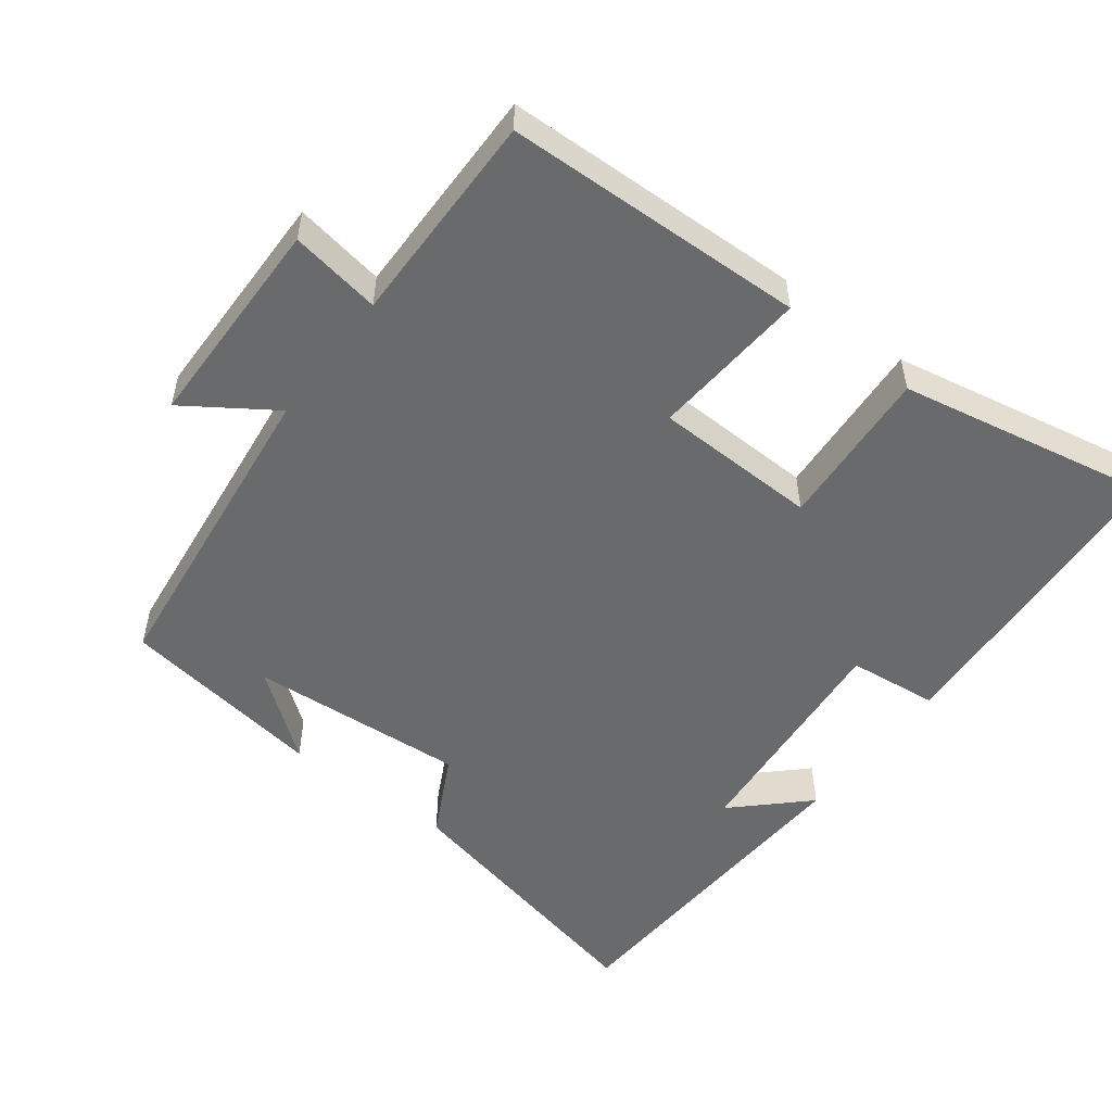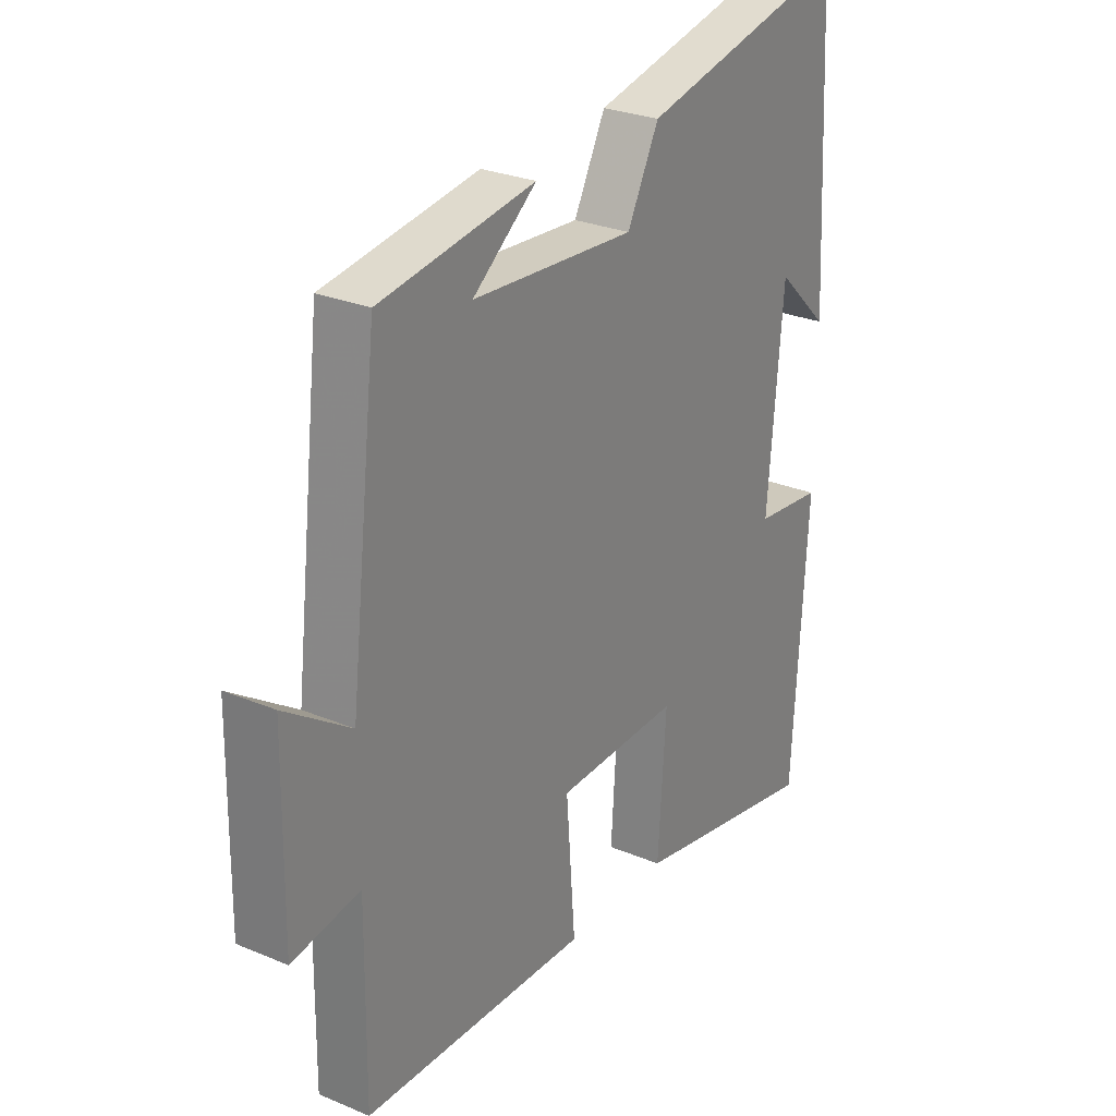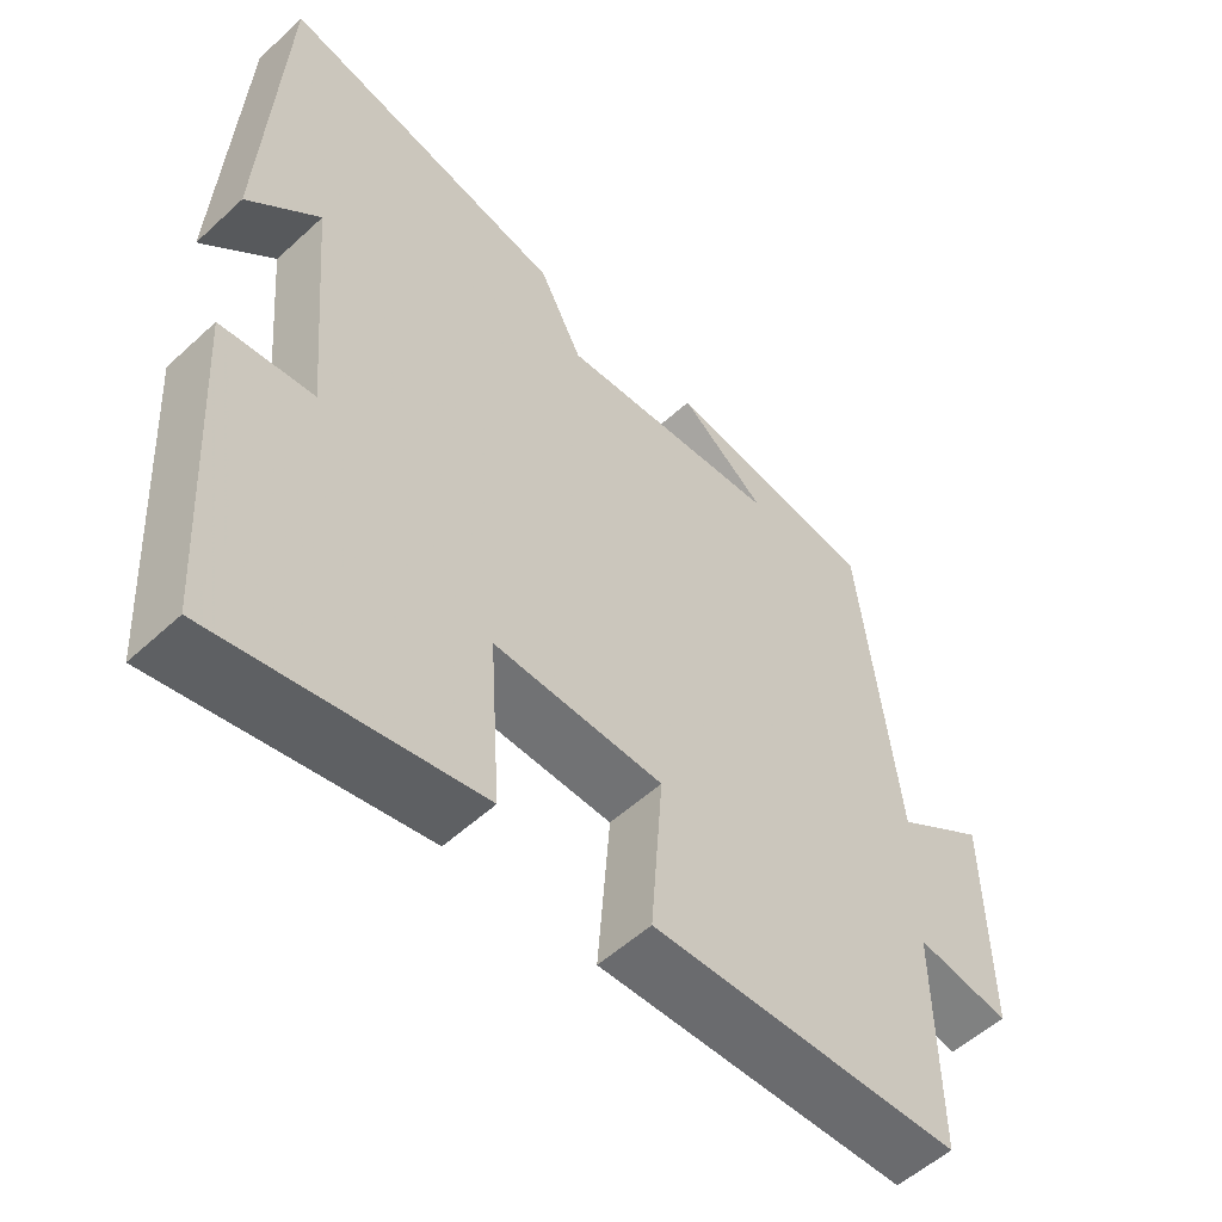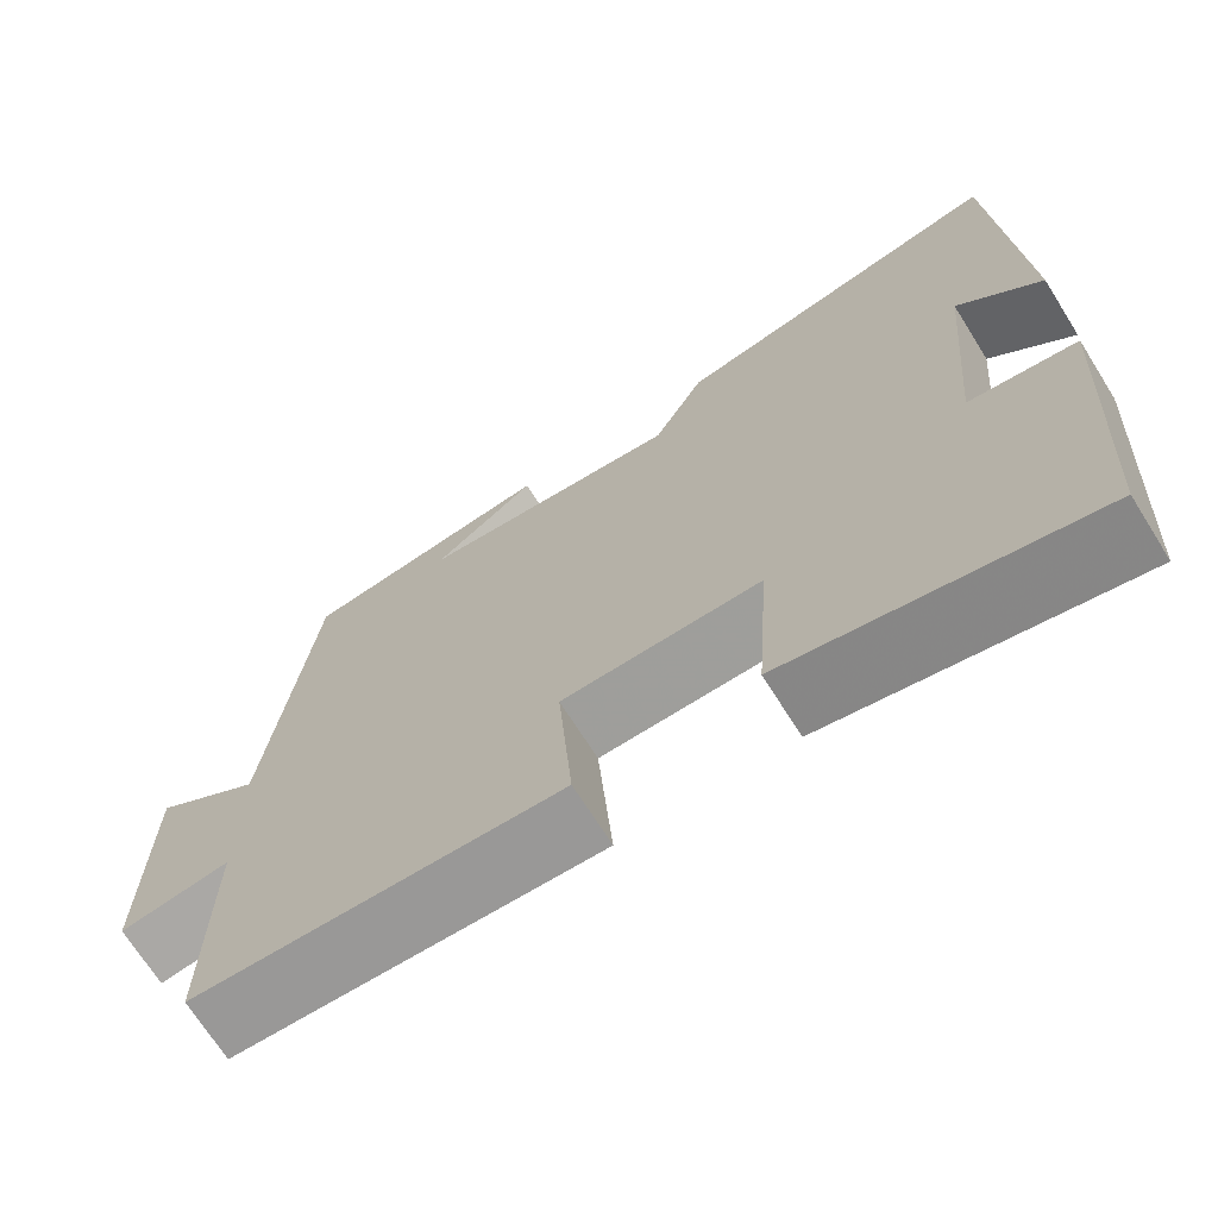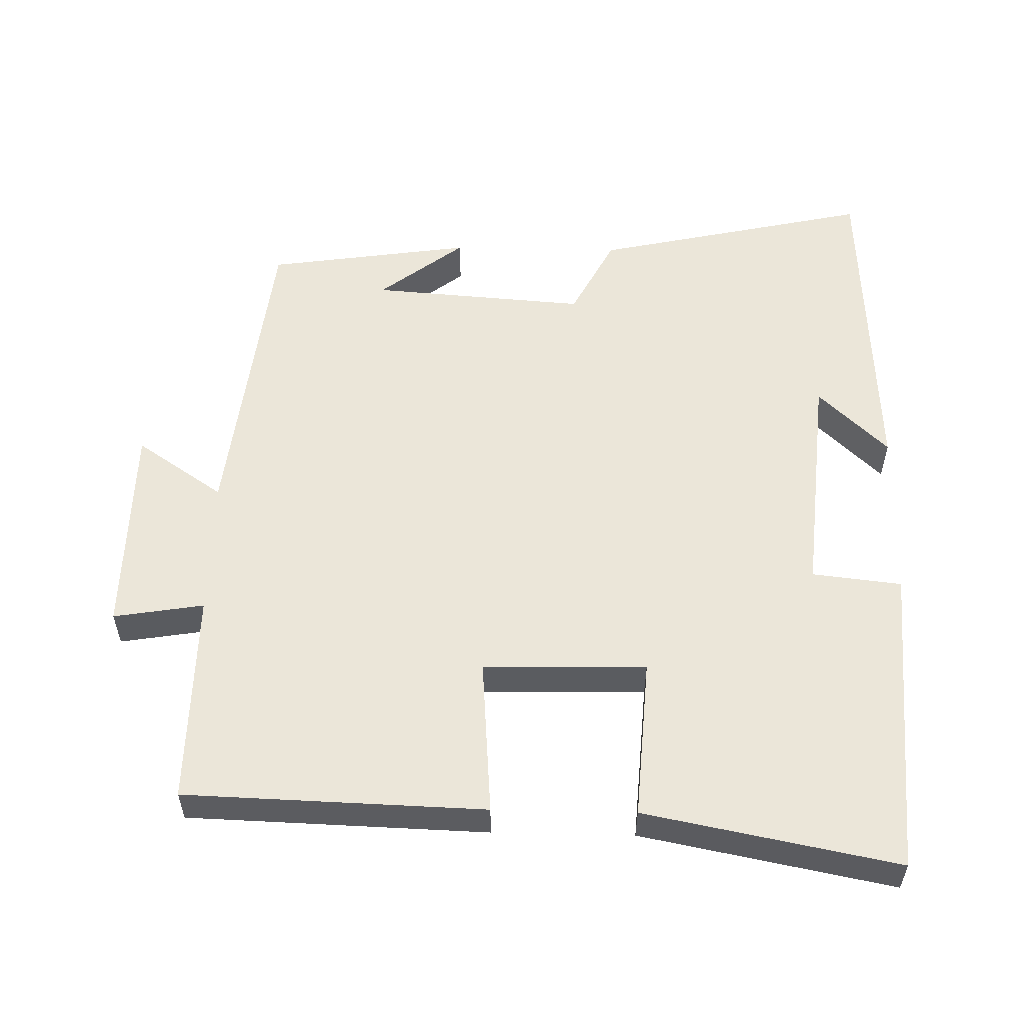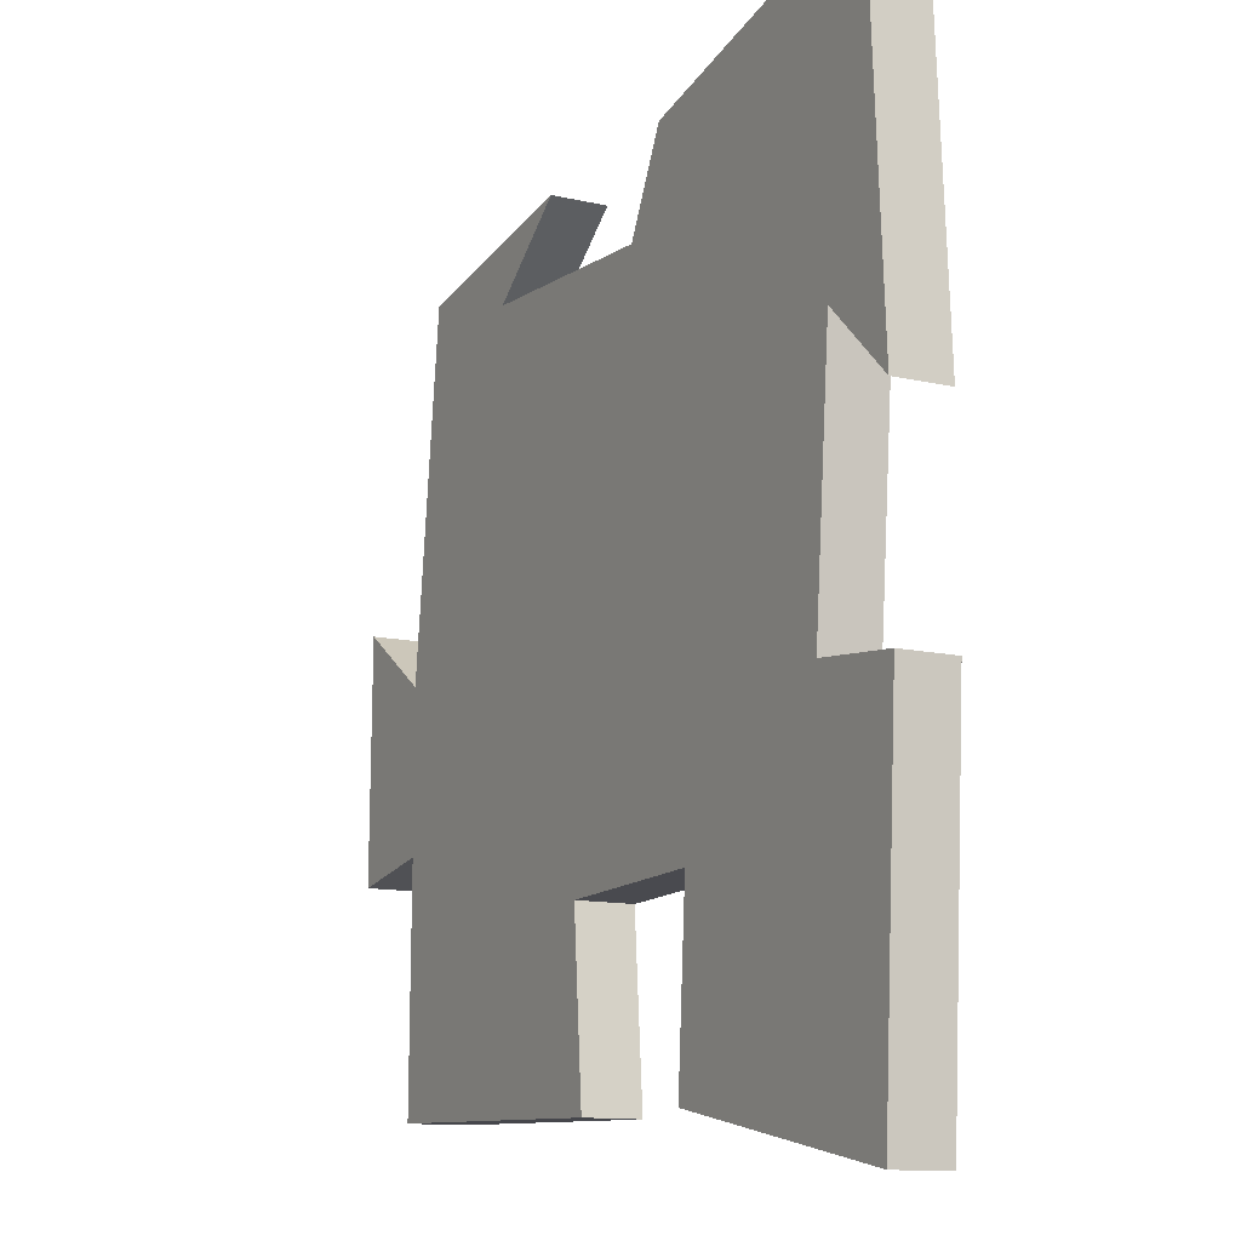
<metadata>
{"format":"obj","ext":"obj","renderer":"f3d","projection":"perspective","resolution":1024,"background":"white","views":[{"elev":-52.9,"azim":142.8,"up":"+Y"},{"elev":27.3,"azim":122.9,"up":"+Z"},{"elev":-54.5,"azim":-45.8,"up":"+Z"},{"elev":-69.8,"azim":-147.9,"up":"+Z"},{"elev":55.6,"azim":-178.7,"up":"+Y"},{"elev":-12.4,"azim":-118.2,"up":"+Z"}]}
</metadata>
<code>
v -0.475 0.07 0.587
v -0.085 0.07 0.5
v -0.026 0.07 0.386
v 0.278 0.07 0.408
v 0.159 0.07 0.5
v 0.448 0.07 0.457
v 0.5 0.07 0.011
v 0.623 0.07 0.094
v 0.627 0.07 -0.208
v 0.5 0.07 -0.187
v 0.503 0.07 -0.487
v 0.081 0.07 -0.5
v 0.098 0.07 -0.28
v -0.132 0.07 -0.274
v -0.117 0.07 -0.5
v -0.473 0.07 -0.569
v -0.5 0.07 -0.128
v -0.374 0.07 -0.114
v -0.402 0.07 0.21
v -0.5 0.07 0.116
v -0.475 0 0.587
v -0.085 0 0.5
v -0.026 0 0.386
v 0.278 0 0.408
v 0.159 0 0.5
v 0.448 0 0.457
v 0.5 0 0.011
v 0.623 0 0.094
v 0.627 0 -0.208
v 0.5 0 -0.187
v 0.503 0 -0.487
v 0.081 0 -0.5
v 0.098 0 -0.28
v -0.132 0 -0.274
v -0.117 0 -0.5
v -0.473 0 -0.569
v -0.5 0 -0.128
v -0.374 0 -0.114
v -0.402 0 0.21
v -0.5 0 0.116
f 19 20 1
f 16 17 18
f 15 16 18
f 14 15 18
f 13 14 18 19
f 10 11 12 13
f 10 13 19 1
f 7 8 9 10
f 4 5 6
f 4 6 7 10
f 1 2 3
f 10 1 3
f 3 4 10
f 21 40 39
f 38 37 36
f 38 36 35
f 38 35 34
f 39 38 34 33
f 33 32 31 30
f 21 39 33 30
f 30 29 28 27
f 26 25 24
f 30 27 26 24
f 23 22 21
f 23 21 30
f 30 24 23
f 1 21 22 2
f 2 22 23 3
f 3 23 24 4
f 4 24 25 5
f 5 25 26 6
f 6 26 27 7
f 7 27 28 8
f 8 28 29 9
f 9 29 30 10
f 10 30 31 11
f 11 31 32 12
f 12 32 33 13
f 13 33 34 14
f 14 34 35 15
f 15 35 36 16
f 16 36 37 17
f 17 37 38 18
f 18 38 39 19
f 19 39 40 20
f 20 40 21 1

</code>
